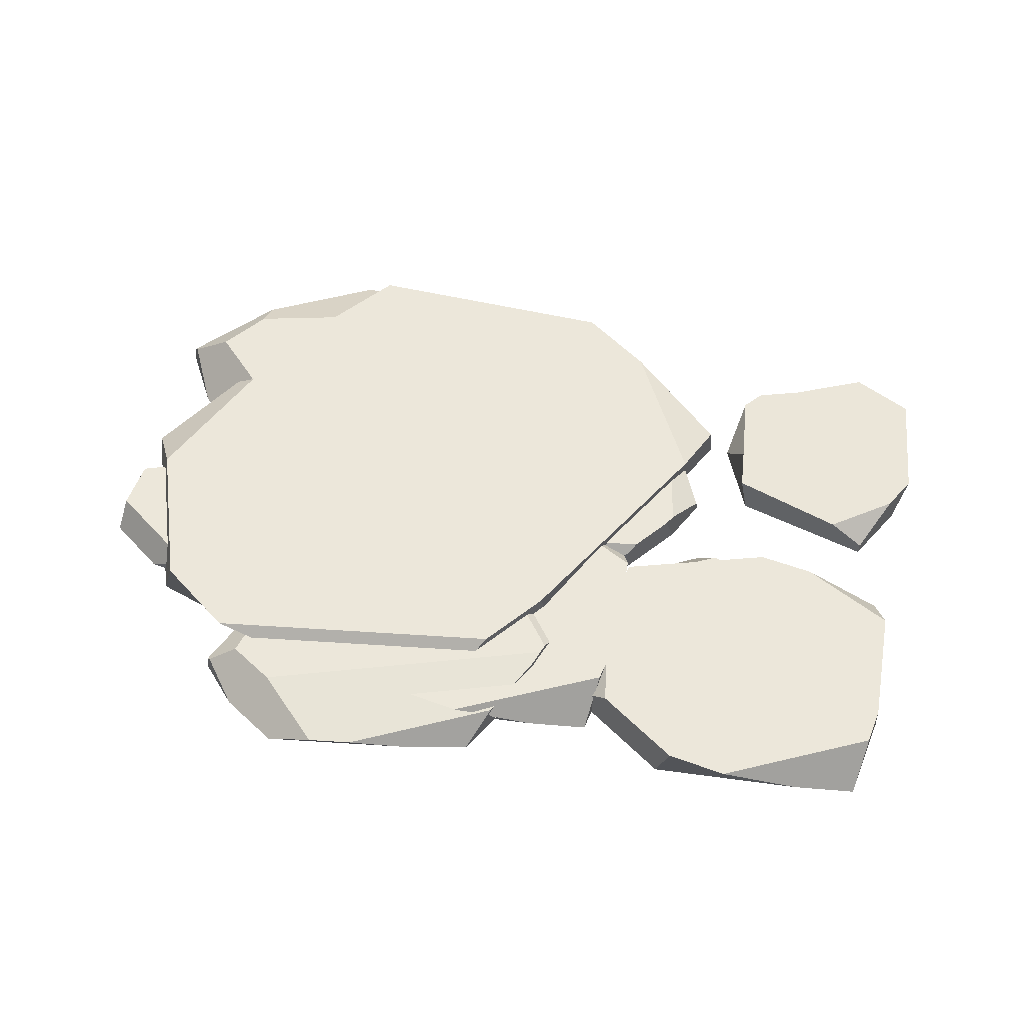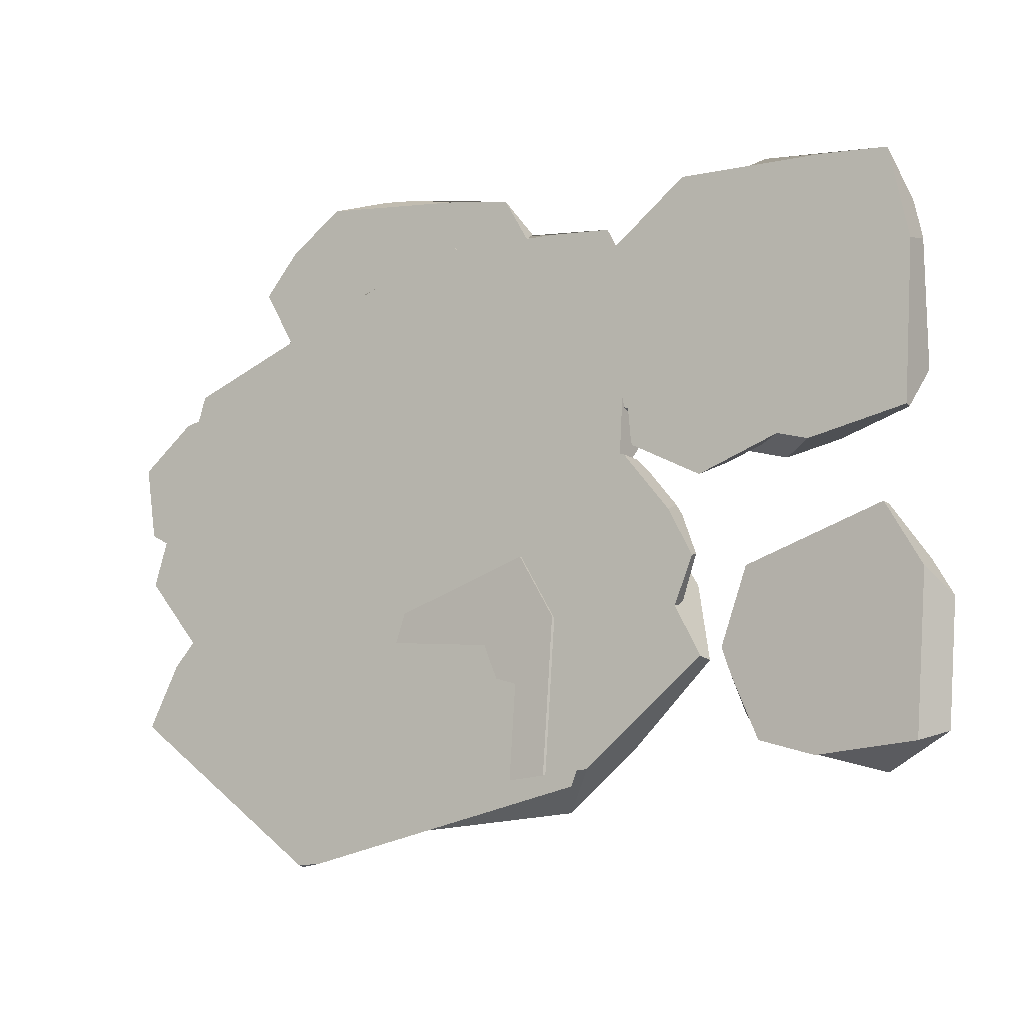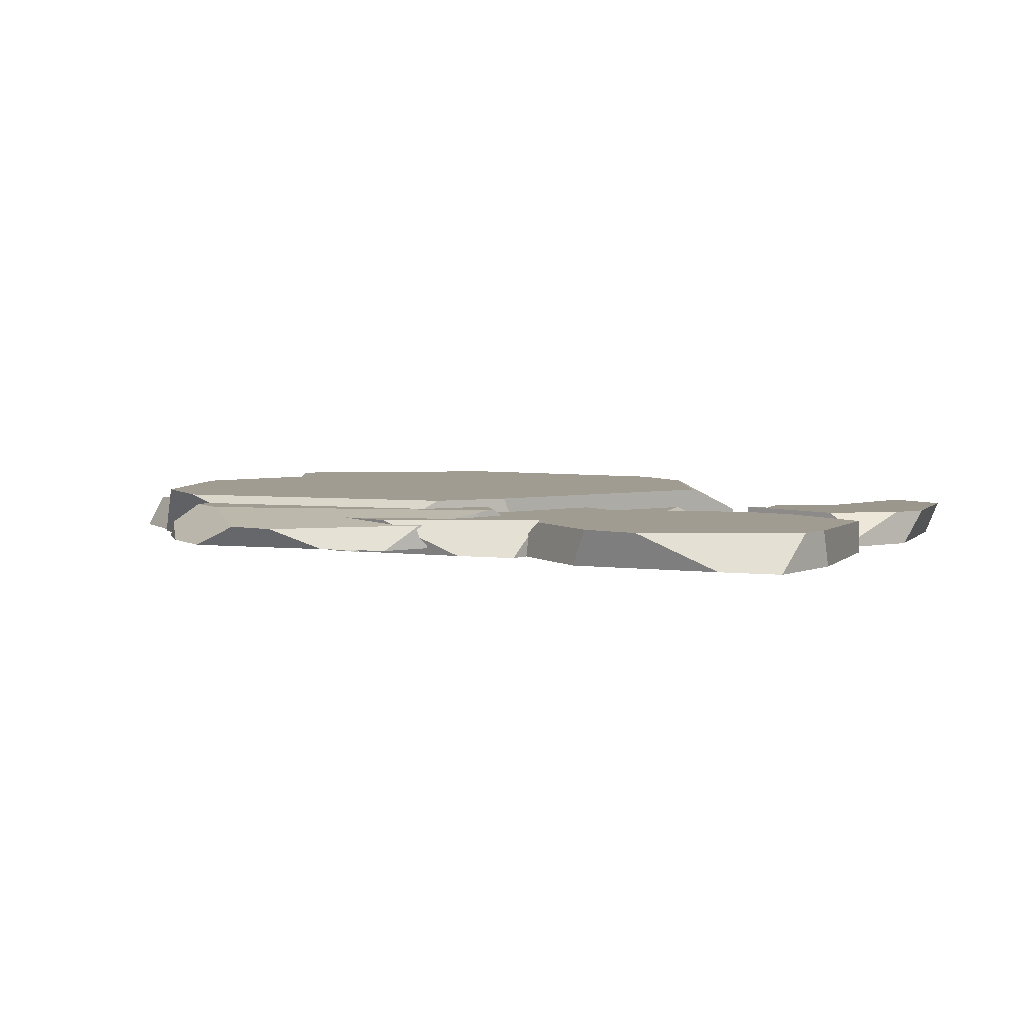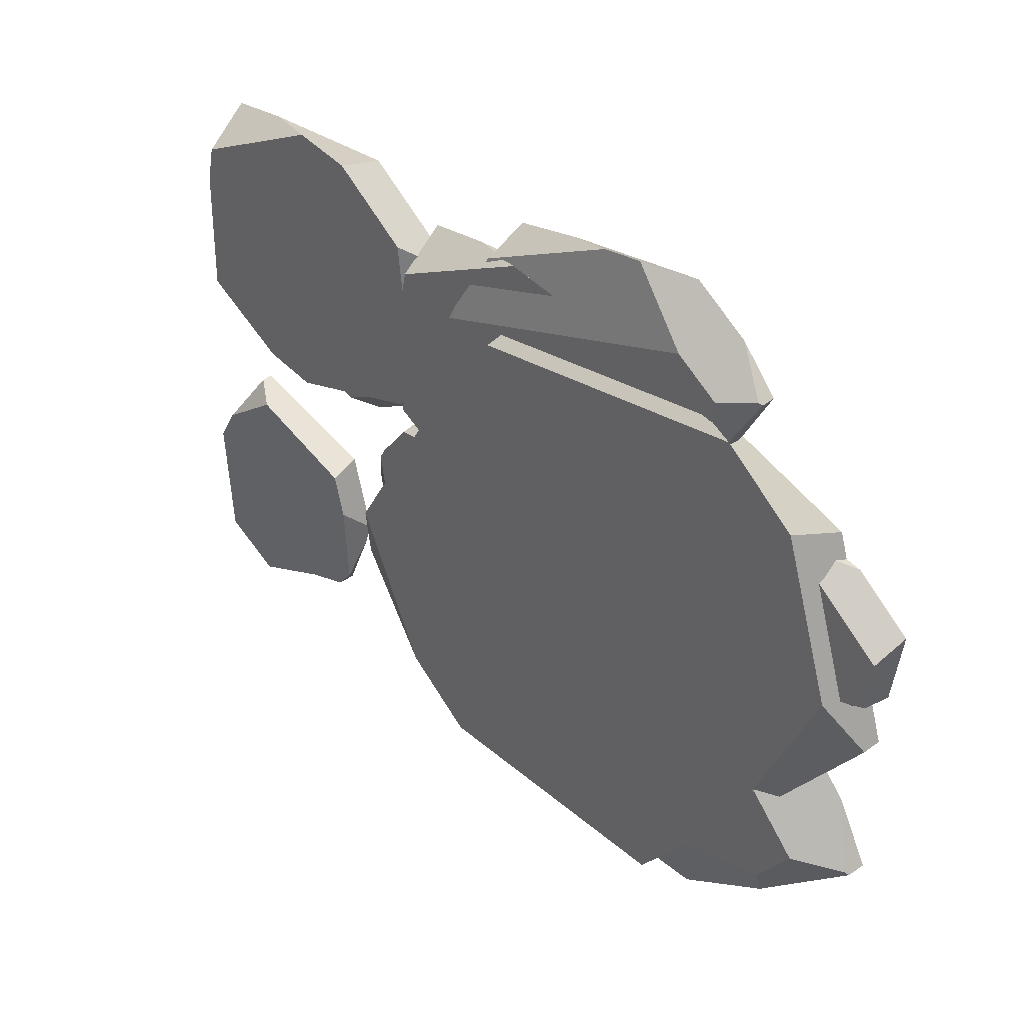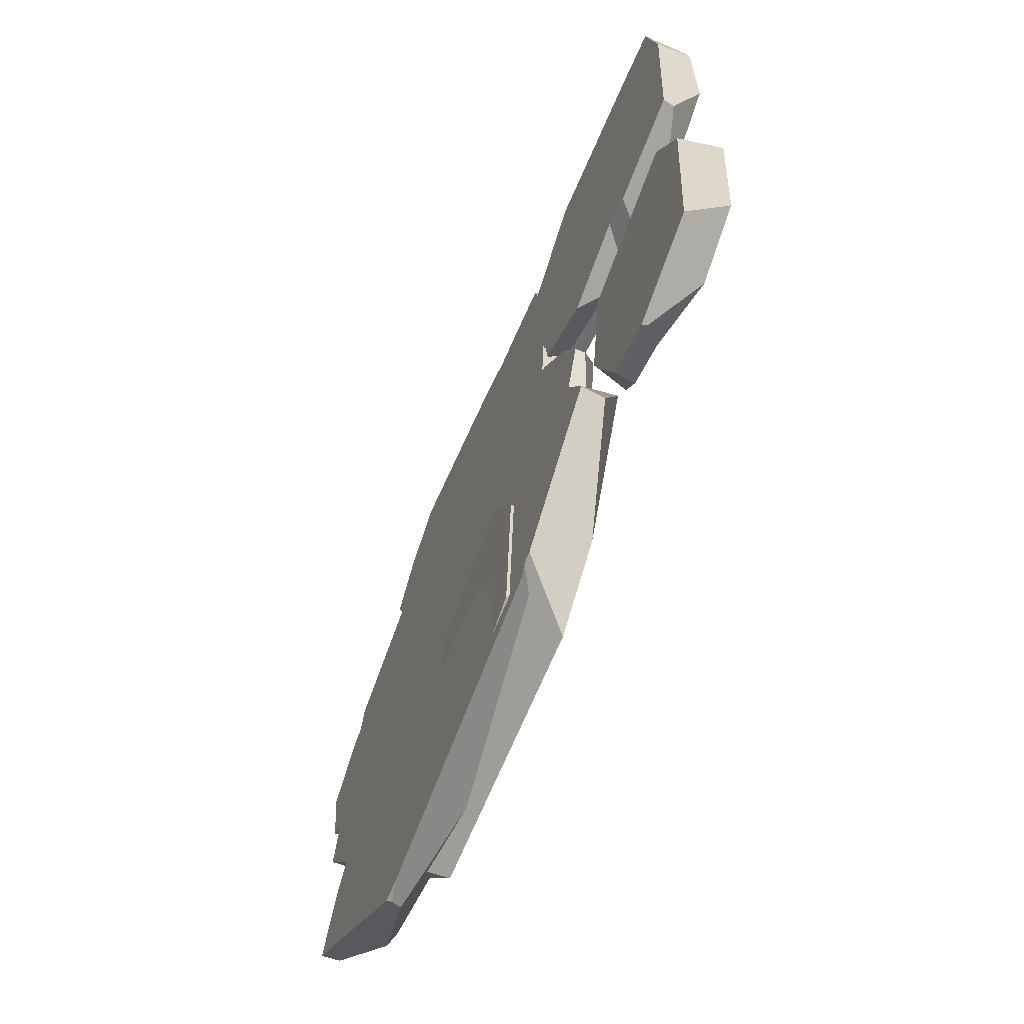
<metadata>
{"format":"obj","ext":"obj","renderer":"f3d","projection":"perspective","resolution":1024,"background":"white","views":[{"elev":51.1,"azim":9.7,"up":"+Y"},{"elev":-9.7,"azim":32.0,"up":"+Z"},{"elev":4.5,"azim":25.0,"up":"+Y"},{"elev":35.4,"azim":-135.1,"up":"+Z"},{"elev":-61.6,"azim":67.6,"up":"+Z"}]}
</metadata>
<code>
g default
v 0.3777 2e-06 0.1481
v 0.7079 2e-06 0.06006
v 0.385 0.0625 0.1147
v 0.6431 0.0625 0.0459
v 0.6158 0.0625 0.5551
v 0.8733 0.0625 0.4383
v 0.7506 2e-06 0.5224
v 0.8567 2e-06 0.5141
v 0.8904 2e-06 0.3602
v 0.8756 2e-06 0.09671
v 0.887 0.0625 0.3756
v 0.3588 0.0625 0.2344
v 0.4916 2e-06 0.528
v 0.3233 2e-06 0.397
v 0.5147 0.0625 0.533
v 0.3812 0.0625 0.429
v 0.3239 0.01437 0.3944
v 0.7379 0.0625 0.06662
v 0.8726 0.01899 0.09605
v 0.8903 0.0625 0.1607
v 0.8794 -0.004434 -0.4223
v 0.8979 -0.004434 -0.1582
v 0.9077 0.05716 -0.4054
v 0.9222 0.05716 -0.199
v 0.5723 0.04429 -0.3705
v 0.581 0.04429 -0.2314
v 0.563 0.006978 -0.3065
v 0.5471 0.006978 -0.2615
v 0.5983 -0.004434 -0.1347
v 0.835 -0.004434 -0.0526
v 0.5852 0.05716 -0.1425
v 0.8061 0.05716 -0.466
v 0.6089 0.006978 -0.4118
v 0.7046 0.006978 -0.4384
v 0.6021 0.04429 -0.4041
v 0.678 0.04429 -0.4253
v 0.7057 0.01556 -0.4374
v 0.8866 0.05716 -0.1393
v 0.8361 0.01428 -0.0545
v 0.7755 0.05716 -0.06464
v -0.2862 5e-06 -0.4985
v 0.3016 5e-06 -0.4486
v -0.2393 0.08823 -0.5551
v 0.2201 0.08823 -0.5161
v -0.3694 0.08823 0.4006
v 0.1409 0.08823 0.3512
v -0.133 5e-06 0.427
v 0.03439 5e-06 0.4797
v 0.2505 5e-06 0.2188
v 0.5124 5e-06 -0.274
v 0.2289 0.08823 0.2449
v -0.4073 0.08823 -0.3523
v -0.5255 5e-06 0.2712
v -0.6355 5e-06 -0.07683
v -0.4964 0.08823 0.2954
v -0.5837 0.08823 0.01912
v -0.6319 0.03155 -0.08114
v 0.3393 0.08823 -0.4174
v 0.5086 0.04169 -0.2772
v 0.4655 0.08823 -0.1472
g Rock1
f 18 20 19
f 2 1 3 4
f 17 12 3 1 14
f 9 11 6 8
f 8 6 5 7
f 17 16 12
f 16 17 14 13 15
f 18 4 3 12 16 15 5 6 11 20
f 7 5 15 13
f 2 10 9 8 7 13 14 1
f 10 19 20 11 9
f 2 4 18 19 10
f 38 40 39
f 22 21 23 24
f 37 32 23 21 34
f 29 31 26 28
f 28 26 25 27
f 37 36 32
f 36 37 34 33 35
f 38 24 23 32 36 35 25 26 31 40
f 27 25 35 33
f 22 30 29 28 27 33 34 21
f 30 39 40 31 29
f 22 24 38 39 30
f 58 60 59
f 42 41 43 44
f 57 52 43 41 54
f 49 51 46 48
f 48 46 45 47
f 57 56 52
f 56 57 54 53 55
f 58 44 43 52 56 55 45 46 51 60
f 47 45 55 53
f 42 50 49 48 47 53 54 41
f 50 59 60 51 49
f 42 44 58 59 50
g default
v 0.3918 0.05332 0.04934
v 0.2263 3e-06 0.09516
v 0.458 3e-06 -0.03066
v 0.4449 0.05332 -0.01485
v -0.01095 3e-06 0.001054
v 0.2207 3e-06 -0.3426
v 0.2685 0.05332 -0.3111
v 0.5 3e-06 -0.1096
v 0.4389 3e-06 -0.2608
v 0.4559 0.05332 -0.03303
v 0.4224 0.05332 -0.2534
v 0.4339 0.04597 -0.251
v 0.4982 0.01805 -0.1054
v 0.1284 0.03653 0.08424
v 0.3368 0.05332 0.05467
v 6e-05 0.03334 0.01017
v 0.04991 0.05332 -0.2025
v -0.04573 3e-06 -0.1091
v 0.04955 3e-06 -0.2575
v -0.01766 0.04655 -0.1759
v -0.04338 0.04146 -0.1333
v 0.2595 3e-06 0.1056
v 0.3773 0.04132 0.06682
v 0.3756 3e-06 0.06885
v 0.6374 0.03816 0.3023
v 0.5189 2e-06 0.3351
v 0.6848 2e-06 0.245
v 0.6754 0.03816 0.2563
v 0.5149 2e-06 0.02174
v 0.5491 0.03816 0.04425
v 0.7148 2e-06 0.1885
v 0.6711 2e-06 0.0803
v 0.6833 0.03816 0.2433
v 0.6593 0.03816 0.08555
v 0.6675 0.0329 0.0873
v 0.7135 0.01292 0.1915
v 0.598 0.03816 0.3061
v 0.3927 0.03816 0.122
v 0.3924 2e-06 0.08264
v 0.5427 2e-06 0.3426
v 0.627 0.02958 0.3148
v 0.6258 2e-06 0.3162
v 0.3883 0.03773 0.1238
v 0.39 0.001639 0.08551
v 0.3898 2e-06 0.08661
v 0.3995 2e-06 0.2877
v 0.4901 0.01073 0.3319
v 0.4912 0.02956 0.3213
v 0.3752 0.02636 0.2585
v 0.3725 2e-06 0.2727
v 0.09483 0.03585 0.1212
v 0.1373 3e-06 0.1735
v 0.04835 3e-06 0.1056
v 0.05754 0.03585 0.1087
v 0.1219 3e-06 0.2624
v -0.07113 3e-06 0.2136
v -0.06205 0.03585 0.1946
v 0.005384 3e-06 0.09822
v -0.05921 3e-06 0.1322
v 0.04748 0.03585 0.1065
v -0.05365 0.03585 0.1372
v -0.05391 0.0285 0.1331
v 0.007621 0.01805 0.09847
v 0.1443 0.01906 0.2077
v 0.1042 0.03585 0.1394
v 0.1249 0.01588 0.2579
v 0.01708 0.03585 0.2595
v 0.07362 3e-06 0.2839
v -0.009169 3e-06 0.2644
v 0.0382 0.02909 0.2802
v 0.06176 0.02399 0.2852
v 0.1382 3e-06 0.1612
v 0.105 0.02386 0.1246
v 0.1062 3e-06 0.125
g Rock2
f 72 69 66 67 71
f 79 78 81 80
f 80 77 67 66 79
f 72 73 68 69
f 68 73 70 64 63
f 72 71 70 73
f 71 67 77 75 61 64 70
f 83 61 75 74 62 82
f 62 74 76 65
f 77 80 81 76 74 75
f 76 81 78 65
f 83 82 84
f 63 64 61 83 84
f 66 69 68 63 84 82 62 65 78 79
f 95 92 89 90 94
f 103 98 90 89 99 104
f 95 96 91 92
f 91 96 93 88 87
f 95 94 93 96
f 94 90 98 97 85 88 93
f 101 100 102
f 87 88 85 101 102
f 99 105 104
f 107 108 109 110 106
f 104 105 110 109 103
f 98 103 109 108 97
f 101 85 97 108 107 86 100
f 86 107 106
f 89 92 91 87 102 100 86 106 110 105 99
f 122 119 116 117 121
f 129 128 131 130
f 130 127 117 116 129
f 122 123 118 119
f 118 123 120 114 113
f 122 121 120 123
f 121 117 127 125 111 114 120
f 133 111 125 124 112 132
f 112 124 126 115
f 127 130 131 126 124 125
f 126 131 128 115
f 133 132 134
f 113 114 111 133 134
f 116 119 118 113 134 132 112 115 128 129
g default
v -0.169 0.03816 0.0409
v -0.2875 2e-06 0.0737
v -0.1216 2e-06 -0.01636
v -0.131 0.03816 -0.005048
v -0.2915 2e-06 -0.2396
v -0.2573 0.03816 -0.2171
v -0.09157 2e-06 -0.07291
v -0.1353 2e-06 -0.1811
v -0.1231 0.03816 -0.01806
v -0.1471 0.03816 -0.1758
v -0.1389 0.0329 -0.1741
v -0.09287 0.01292 -0.0699
v -0.2084 0.03816 0.04472
v -0.4138 0.03816 -0.1393
v -0.414 2e-06 -0.1787
v -0.2637 2e-06 0.0812
v -0.1794 0.02958 0.05342
v -0.1806 2e-06 0.05486
v -0.4181 0.03773 -0.1376
v -0.4164 0.001639 -0.1759
v -0.4166 2e-06 -0.1748
v -0.4069 2e-06 0.02632
v -0.3163 0.01073 0.07049
v -0.3152 0.02956 0.05987
v -0.4312 0.02636 -0.002904
v -0.4339 2e-06 0.01131
v 0.22 -0.004434 -0.4571
v 0.2385 -0.004434 -0.1929
v 0.2483 0.05716 -0.4402
v 0.2628 0.05716 -0.2337
v -0.08705 0.04429 -0.4053
v -0.07834 0.04429 -0.2662
v -0.09641 0.006978 -0.3413
v -0.1123 0.006978 -0.2963
v -0.0611 -0.004434 -0.1695
v 0.1756 -0.004434 -0.08735
v -0.0742 0.05716 -0.1773
v 0.1468 0.05716 -0.5007
v -0.05045 0.006978 -0.4465
v 0.04517 0.006978 -0.4732
v -0.05727 0.04429 -0.4388
v 0.01862 0.04429 -0.46
v 0.04632 0.01556 -0.4722
v 0.2272 0.05716 -0.174
v 0.1767 0.01428 -0.08926
v 0.1161 0.05716 -0.0994
v -0.3056 0.03585 0.1382
v -0.2631 3e-06 0.1905
v -0.3521 3e-06 0.1227
v -0.3429 0.03585 0.1257
v -0.2785 3e-06 0.2795
v -0.4716 3e-06 0.2307
v -0.4625 0.03585 0.2117
v -0.3951 3e-06 0.1153
v -0.4597 3e-06 0.1493
v -0.353 0.03585 0.1236
v -0.4541 0.03585 0.1543
v -0.4544 0.0285 0.1501
v -0.3928 0.01805 0.1155
v -0.2562 0.01906 0.2248
v -0.2962 0.03585 0.1565
v -0.2756 0.01588 0.2749
v -0.3834 0.03585 0.2766
v -0.3268 3e-06 0.3009
v -0.4096 3e-06 0.2815
v -0.3622 0.02909 0.2972
v -0.3387 0.02399 0.3023
v -0.2623 3e-06 0.1783
v -0.2955 0.02386 0.1416
v -0.2943 3e-06 0.142
v -0.1311 2e-06 0.09374
v 0.1991 2e-06 0.005676
v -0.1238 0.0625 0.06035
v 0.1343 0.0625 -0.008488
v 0.107 0.0625 0.5007
v 0.3645 0.0625 0.3839
v 0.2418 2e-06 0.468
v 0.3479 2e-06 0.4597
v 0.3816 2e-06 0.3058
v 0.3668 2e-06 0.04233
v 0.3782 0.0625 0.3212
v -0.15 0.0625 0.18
v -0.01723 2e-06 0.4736
v -0.1855 2e-06 0.3426
v 0.00594 0.0625 0.4786
v -0.1276 0.0625 0.3747
v -0.1849 0.01437 0.34
v 0.2291 0.0625 0.01224
v 0.3638 0.01899 0.04166
v 0.3816 0.0625 0.1063
g Rock3
f 145 142 139 140 144
f 153 148 140 139 149 154
f 145 146 141 142
f 141 146 143 138 137
f 145 144 143 146
f 144 140 148 147 135 138 143
f 151 150 152
f 137 138 135 151 152
f 149 155 154
f 157 158 159 160 156
f 154 155 160 159 153
f 148 153 159 158 147
f 151 135 147 158 157 136 150
f 136 157 156
f 139 142 141 137 152 150 136 156 160 155 149
f 178 180 179
f 162 161 163 164
f 177 172 163 161 174
f 169 171 166 168
f 168 166 165 167
f 177 176 172
f 176 177 174 173 175
f 178 164 163 172 176 175 165 166 171 180
f 167 165 175 173
f 162 170 169 168 167 173 174 161
f 170 179 180 171 169
f 162 164 178 179 170
f 192 189 186 187 191
f 199 198 201 200
f 200 197 187 186 199
f 192 193 188 189
f 188 193 190 184 183
f 192 191 190 193
f 191 187 197 195 181 184 190
f 203 181 195 194 182 202
f 182 194 196 185
f 197 200 201 196 194 195
f 196 201 198 185
f 203 202 204
f 183 184 181 203 204
f 186 189 188 183 204 202 182 185 198 199
f 222 224 223
f 206 205 207 208
f 221 216 207 205 218
f 213 215 210 212
f 212 210 209 211
f 221 220 216
f 220 221 218 217 219
f 222 208 207 216 220 219 209 210 215 224
f 211 209 219 217
f 206 214 213 212 211 217 218 205
f 214 223 224 215 213
f 206 208 222 223 214
g default
v -0.2857 5e-06 -0.6005
v -0.1326 5e-06 -0.03611
v 0.03484 5e-06 -0.003956
v 0.251 5e-06 -0.1631
v -0.635 5e-06 -0.3434
v -0.6315 0.03155 -0.346
v -0.2818 0.007446 -0.6034
v -0.2422 5e-06 -0.5983
v 0.3499 5e-06 -0.2766
v 0.2663 0.08823 -0.1845
v 0.2722 5e-06 -0.4761
v 0.1621 0.08823 -0.452
v -0.4765 5e-06 -0.1193
v -0.5522 0.08823 -0.3248
v -0.6263 0.03764 -0.3394
v -0.5786 5e-06 -0.2345
v 0.1065 0.05938 -0.05672
v -0.265 0.04945 -0.04513
v 0.2307 0.08272 -0.1481
v 0.2523 0.08823 -0.1703
v -0.4701 0.08823 -0.2323
v -0.3675 0.05275 -0.06838
v -0.4836 0.06886 -0.4548
v -0.2934 0.02728 -0.5949
v -0.03316 0.08823 -0.4984
v -0.4885 0.08823 -0.4065
v -0.4042 0.05541 0.000274
v -0.3385 5e-06 0.08113
v -0.476 5e-06 -0.02377
v -0.4618 0.05541 -0.01902
v -0.3624 5e-06 0.2186
v -0.6607 5e-06 0.1432
v -0.6467 0.05541 0.1138
v -0.5424 5e-06 -0.03518
v -0.6423 5e-06 0.01739
v -0.4774 0.05541 -0.02233
v -0.6337 0.05541 0.02507
v -0.6341 0.04405 0.0187
v -0.539 0.02789 -0.03479
v -0.3278 0.02946 0.1341
v -0.3897 0.05541 0.02849
v -0.3578 0.02455 0.2116
v -0.5244 0.05541 0.2141
v -0.437 5e-06 0.2517
v -0.5649 5e-06 0.2217
v -0.4917 0.04495 0.246
v -0.4553 0.03708 0.2538
v -0.3372 5e-06 0.06222
v -0.3885 0.03687 0.005529
v -0.3867 5e-06 0.006136
v -0.2102 0.01171 0.1473
v 0.01739 0.01171 0.5665
v 0.1367 0.01171 0.5476
v 0.2464 0.01171 0.3596
v -0.3874 0.01171 0.4512
v -0.3856 0.03397 0.4481
v -0.2082 0.01696 0.1438
v -0.1805 0.01171 0.1374
v 0.2875 0.01171 0.2403
v 0.2519 0.07398 0.338
v 0.1913 0.01171 0.09853
v 0.1229 0.07398 0.1478
v -0.2315 0.01171 0.5912
v -0.3277 0.07398 0.444
v -0.3806 0.03828 0.452
v -0.3255 0.01171 0.5248
v 0.1731 0.05362 0.4853
v -0.07339 0.04661 0.5948
v 0.2361 0.0701 0.3773
v 0.2456 0.07398 0.3533
v -0.2523 0.07398 0.4973
v -0.1472 0.04894 0.6034
v -0.3106 0.06031 0.3194
v -0.214 0.03096 0.1539
v -0.01828 0.07398 0.1626
v -0.3032 0.07398 0.3602
g Rock4
f 232 225 231
f 239 230 229 240
f 245 246 242 241 243 244
f 247 250 249 248
f 249 236 235 232 231 248
f 233 235 236 234
f 232 235 233 228 227 226 237 240 229 225
f 239 240 237 246 245 238
f 233 234 244 243 228
f 226 242 246 237
f 228 243 241 227
f 227 241 242 226
f 236 249 250 238 245 244 234
f 230 247 248 231 225 229
f 230 239 238 250 247
f 262 259 256 257 261
f 269 268 271 270
f 270 267 257 256 269
f 262 263 258 259
f 258 263 260 254 253
f 262 261 260 263
f 261 257 267 265 251 254 260
f 273 251 265 264 252 272
f 252 264 266 255
f 267 270 271 266 264 265
f 266 271 268 255
f 273 272 274
f 253 254 251 273 274
f 256 259 258 253 274 272 252 255 268 269
f 282 275 281
f 289 280 279 290
f 295 296 292 291 293 294
f 297 300 299 298
f 299 286 285 282 281 298
f 283 285 286 284
f 282 285 283 278 277 276 287 290 279 275
f 289 290 287 296 295 288
f 283 284 294 293 278
f 276 292 296 287
f 278 293 291 277
f 277 291 292 276
f 286 299 300 288 295 294 284
f 280 297 298 281 275 279
f 280 289 288 300 297

</code>
